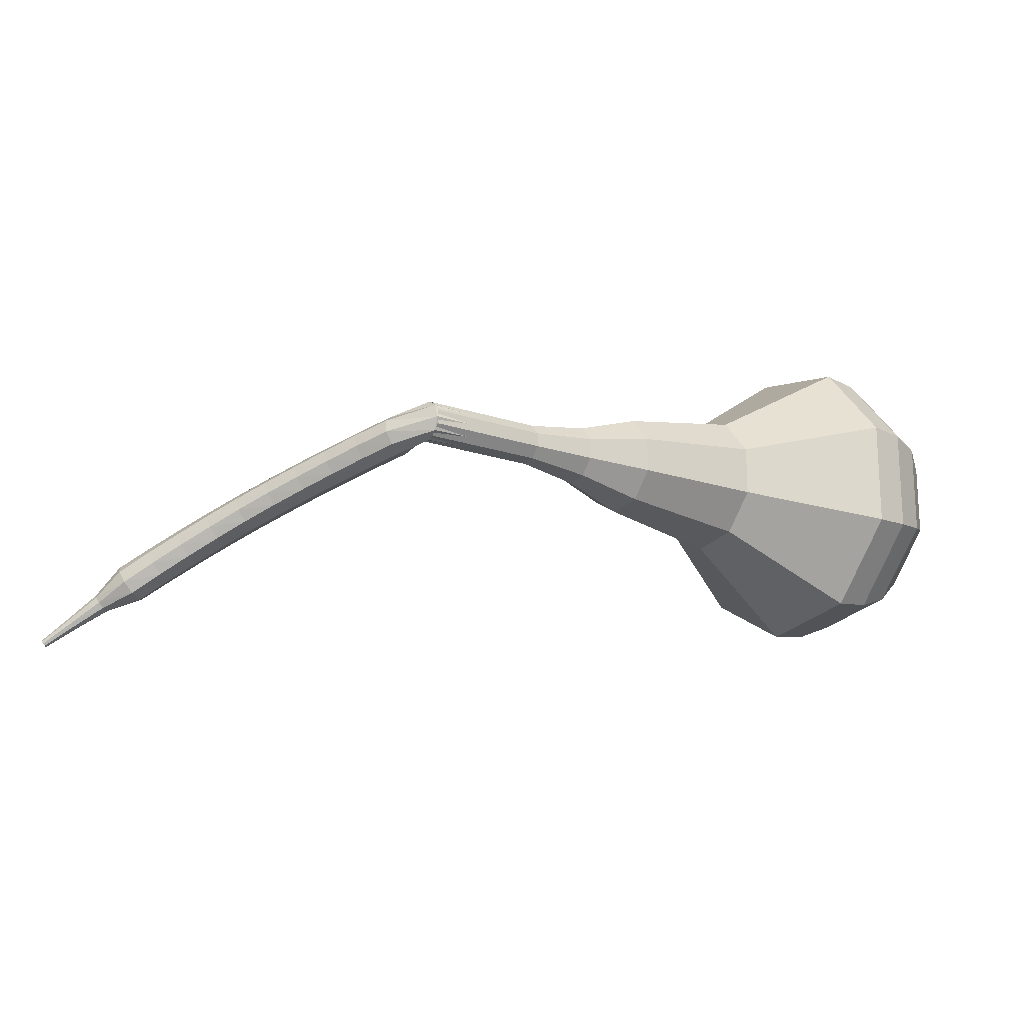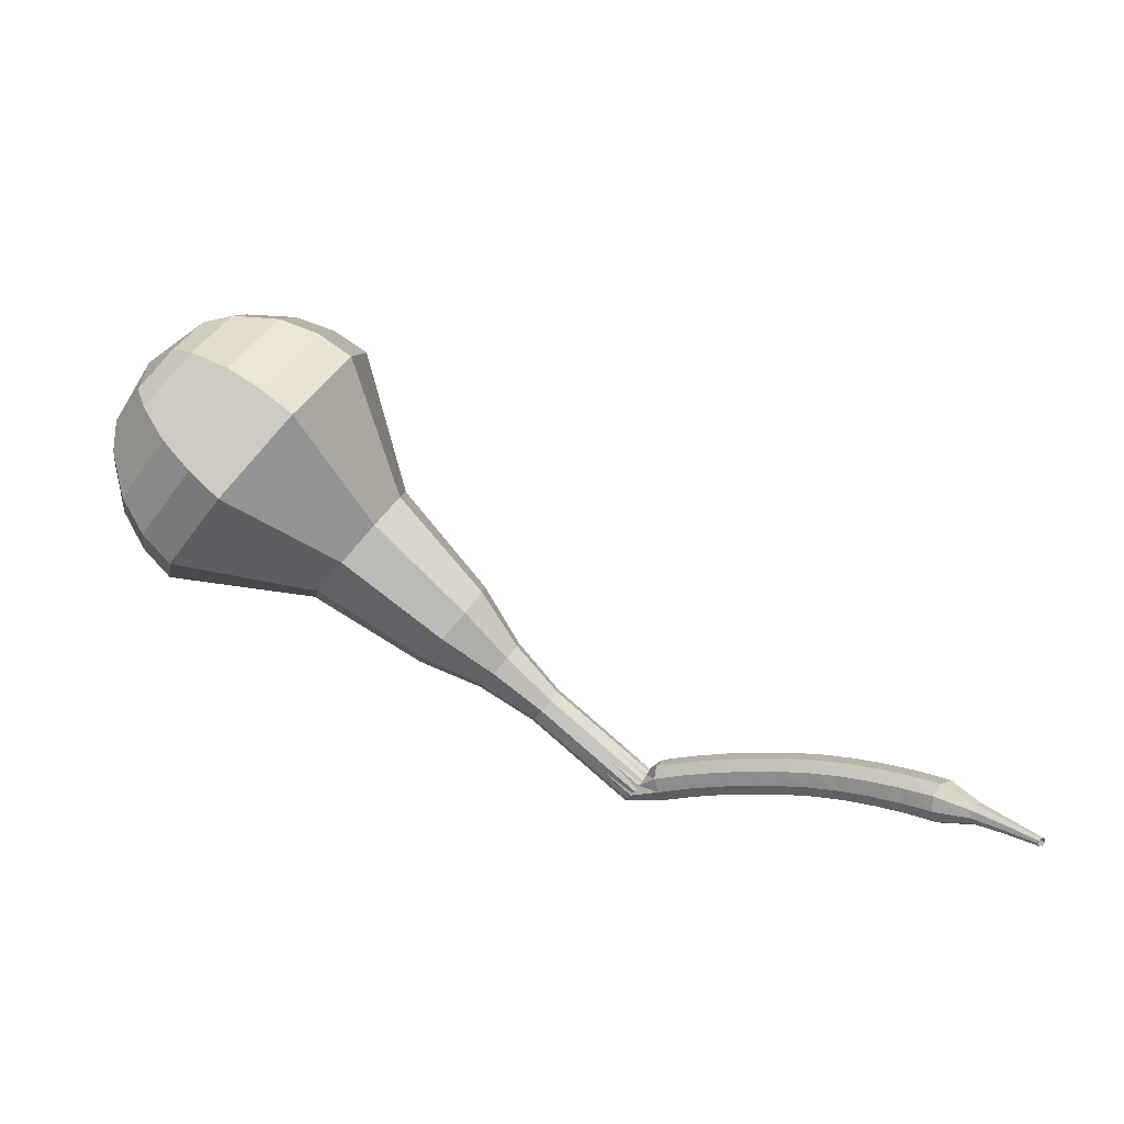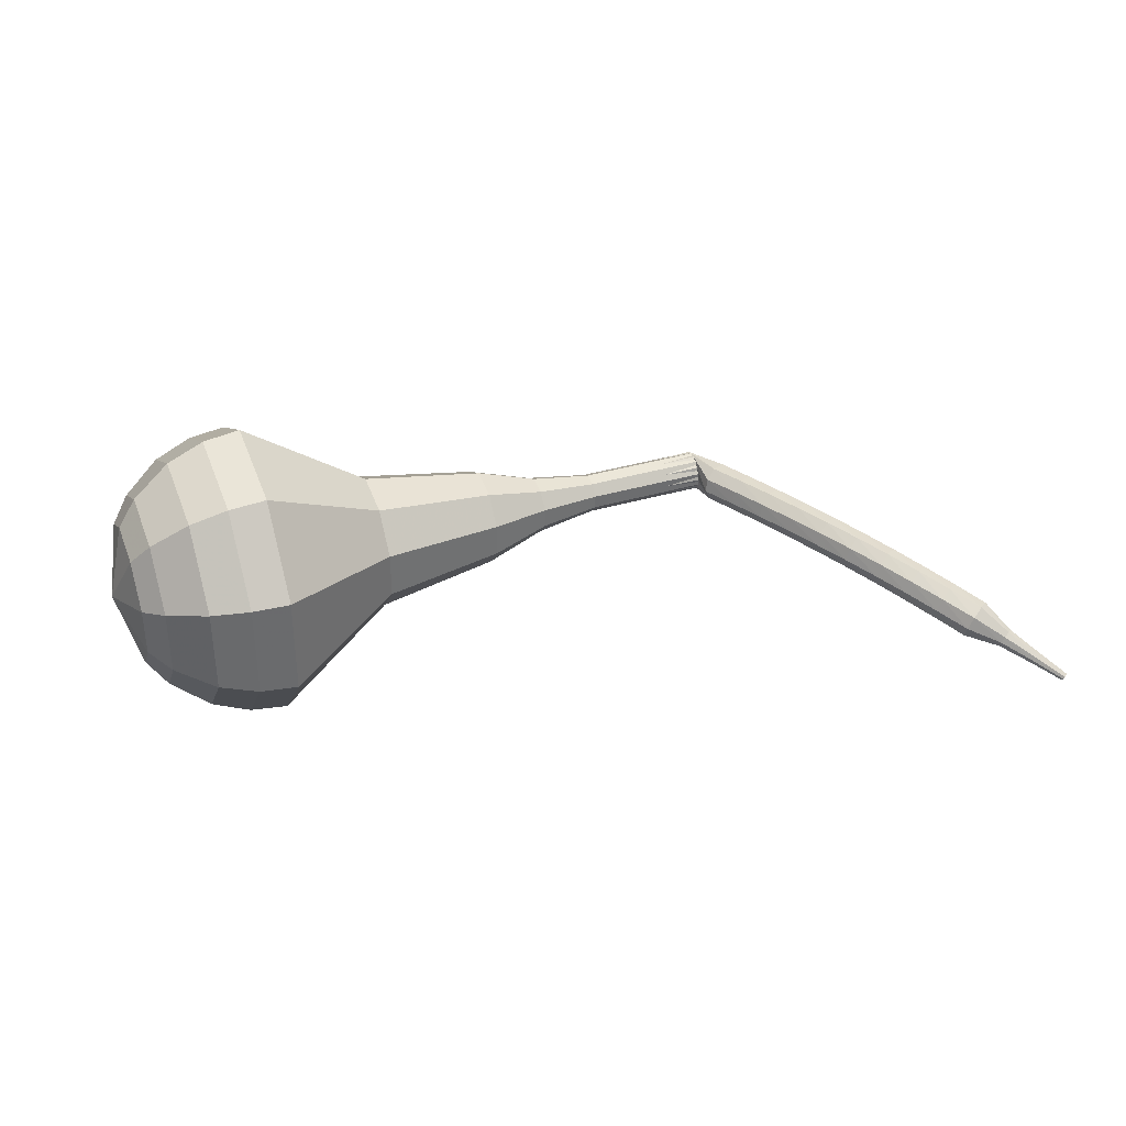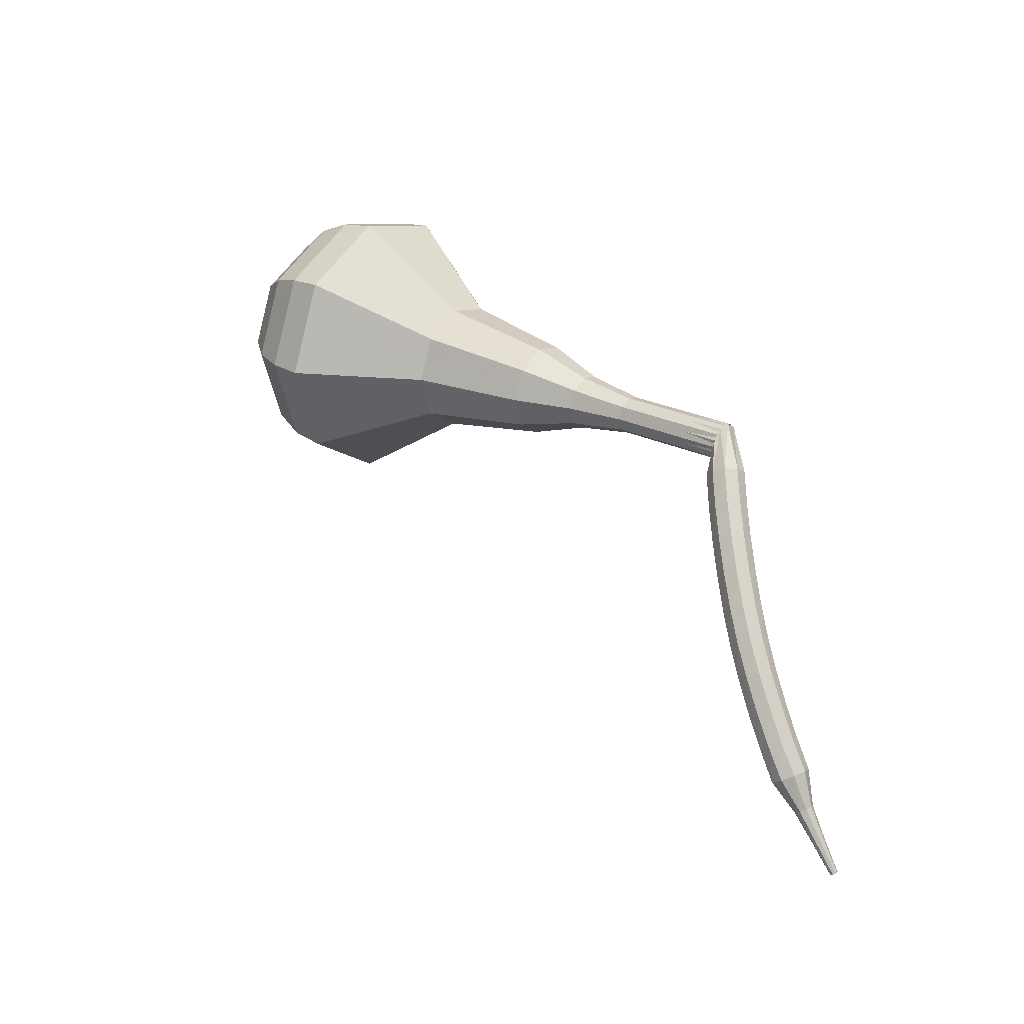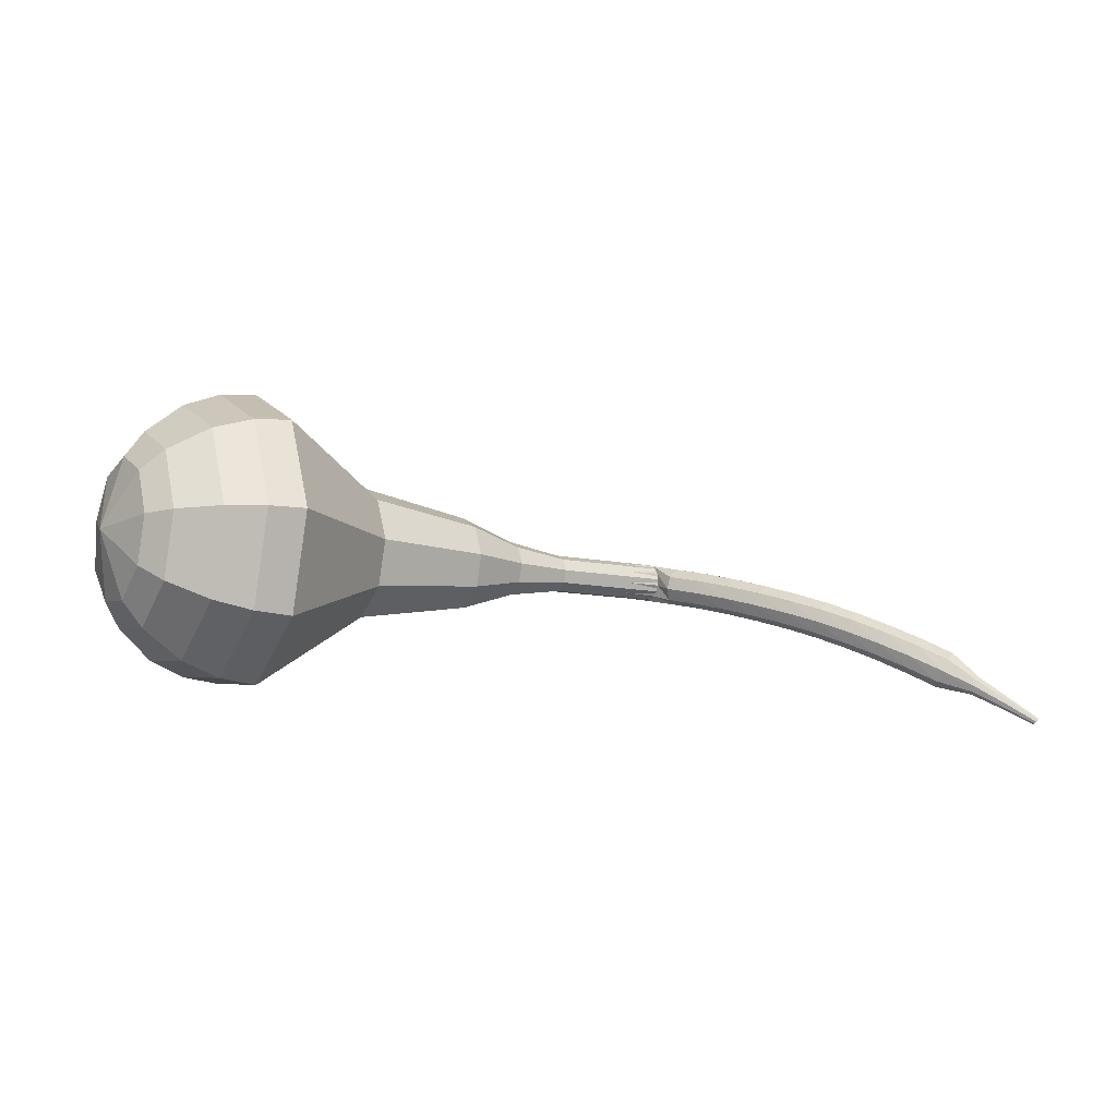
<metadata>
{"format":"obj","ext":"obj","renderer":"f3d","projection":"perspective","resolution":1024,"background":"white","views":[{"elev":7.4,"azim":9.1,"up":"+Z"},{"elev":-1.5,"azim":-166.9,"up":"+Y"},{"elev":-4.8,"azim":-153.9,"up":"+Z"},{"elev":47.3,"azim":-101.0,"up":"+Z"},{"elev":-37.2,"azim":-165.8,"up":"+Z"}]}
</metadata>
<code>
g tube1
v 169.4 134 182.2
v 168 134.4 179.1
v 165.8 136.3 177.4
v 163.6 138.8 178
v 162.6 140.9 180.5
v 163.2 141.4 183.8
v 165.1 140.2 186.3
v 167.5 137.8 186.9
v 169.2 135.4 185.3
v 169.4 134 182.2
v 169.2 135.6 182
v 168.2 135.9 179.7
v 166.5 137.3 178.5
v 164.9 139.1 178.9
v 164.2 140.6 180.7
v 164.6 141 183.2
v 166 140.1 185
v 167.8 138.4 185.4
v 169 136.6 184.2
v 169.2 135.6 182
v 167.4 138.9 181.7
v 167.4 138.9 181.7
v 167.4 138.9 181.7
v 167.4 138.9 181.7
v 167.4 138.9 181.7
v 167.4 138.9 181.7
v 167.4 138.9 181.7
v 167.4 138.9 181.7
v 167.4 138.9 181.7
v 167.4 138.9 181.7
v 144 119 189.2
v 144.1 118.7 188.6
v 144.4 118.2 188.2
v 144.8 117.7 188.3
v 145.2 117.5 188.9
v 145.3 117.5 189.5
v 145.1 118 190
v 144.7 118.5 190.2
v 144.3 118.9 189.8
v 144 119 189.2
v 143.2 119.5 188.4
v 143.4 119.2 187.9
v 143.5 118.6 187.5
v 143.3 118 187.7
v 143 117.6 188.1
v 142.8 117.6 188.8
v 142.6 118.1 189.2
v 142.7 118.7 189.3
v 142.9 119.3 189
v 143.2 119.5 188.4
v 141.6 119.7 187.7
v 141.8 119.5 187.1
v 141.9 118.9 186.8
v 141.8 118.2 186.9
v 141.5 117.8 187.4
v 141.2 117.8 188
v 141 118.3 188.5
v 141 119 188.6
v 141.3 119.6 188.3
v 141.6 119.7 187.7
v 139.9 119.9 186.9
v 140.2 119.7 186.3
v 140.3 119.1 186
v 140.2 118.4 186.1
v 139.9 118 186.6
v 139.6 118 187.2
v 139.4 118.5 187.7
v 139.4 119.2 187.8
v 139.6 119.7 187.5
v 139.9 119.9 186.9
v 138.3 120.1 186.1
v 138.6 119.8 185.5
v 138.7 119.2 185.2
v 138.6 118.5 185.3
v 138.4 118.1 185.8
v 138.1 118.1 186.4
v 137.8 118.6 186.8
v 137.8 119.3 186.9
v 138 119.8 186.6
v 138.3 120.1 186.1
v 136.7 120.1 185.2
v 137 119.9 184.7
v 137.2 119.3 184.4
v 137.1 118.6 184.5
v 136.8 118.2 184.9
v 136.5 118.2 185.5
v 136.3 118.6 186
v 136.2 119.3 186.1
v 136.4 119.9 185.8
v 136.7 120.1 185.2
v 135.1 120.1 184.4
v 135.4 119.9 183.8
v 135.6 119.3 183.5
v 135.6 118.6 183.6
v 135.3 118.2 184.1
v 135 118.2 184.7
v 134.7 118.6 185.1
v 134.6 119.3 185.2
v 134.8 119.9 184.9
v 135.1 120.1 184.4
v 133.5 120 183.5
v 133.9 119.8 182.9
v 134.1 119.3 182.6
v 134.1 118.6 182.7
v 133.9 118.1 183.2
v 133.5 118.1 183.8
v 133.2 118.5 184.2
v 133.1 119.2 184.3
v 133.2 119.8 184
v 133.5 120 183.5
v 132 119.9 182.6
v 132.3 119.7 182
v 132.6 119.1 181.7
v 132.6 118.4 181.8
v 132.4 118 182.3
v 132 117.9 182.9
v 131.7 118.3 183.3
v 131.6 119 183.4
v 131.7 119.6 183.1
v 132 119.9 182.6
v 130.4 119.6 181.6
v 130.8 119.5 181.1
v 131.1 118.9 180.8
v 131.2 118.2 180.9
v 131 117.7 181.3
v 130.6 117.7 181.9
v 130.3 118.1 182.4
v 130.1 118.7 182.5
v 130.1 119.3 182.2
v 130.4 119.6 181.6
v 128.9 119.3 180.7
v 129.3 119.2 180.1
v 129.6 118.6 179.9
v 129.7 118 180
v 129.6 117.5 180.4
v 129.2 117.4 181
v 128.8 117.7 181.4
v 128.6 118.4 181.5
v 128.6 119 181.2
v 128.9 119.3 180.7
v 127.6 118.4 179.7
v 127.8 118.4 179.5
v 128 118.1 179.3
v 128.1 117.8 179.4
v 128 117.5 179.6
v 127.8 117.5 179.9
v 127.6 117.6 180.1
v 127.5 117.9 180.1
v 127.5 118.2 180
v 127.6 118.4 179.7
v 126.3 117.8 178.7
v 126.4 117.7 178.6
v 126.5 117.6 178.5
v 126.6 117.4 178.5
v 126.5 117.2 178.6
v 126.4 117.1 178.8
v 126.3 117.2 179
v 126.2 117.5 179
v 126.2 117.7 178.9
v 126.3 117.8 178.7
v 124.9 117.1 177.7
v 125 117.1 177.6
v 125.1 117 177.6
v 125.1 116.9 177.6
v 125.1 116.8 177.7
v 125 116.8 177.8
v 124.9 116.8 177.9
v 124.9 117 177.9
v 124.9 117.1 177.8
v 124.9 117.1 177.7
f 1 2 12
f 12 11 1
f 2 3 13
f 13 12 2
f 3 4 14
f 14 13 3
f 4 5 15
f 15 14 4
f 5 6 16
f 16 15 5
f 6 7 17
f 17 16 6
f 7 8 18
f 18 17 7
f 8 9 19
f 19 18 8
f 9 10 20
f 20 19 9
f 11 12 22
f 22 21 11
f 12 13 23
f 23 22 12
f 13 14 24
f 24 23 13
f 14 15 25
f 25 24 14
f 15 16 26
f 26 25 15
f 16 17 27
f 27 26 16
f 17 18 28
f 28 27 17
f 18 19 29
f 29 28 18
f 19 20 30
f 30 29 19
f 21 22 32
f 32 31 21
f 22 23 33
f 33 32 22
f 23 24 34
f 34 33 23
f 24 25 35
f 35 34 24
f 25 26 36
f 36 35 25
f 26 27 37
f 37 36 26
f 27 28 38
f 38 37 27
f 28 29 39
f 39 38 28
f 29 30 40
f 40 39 29
f 31 32 42
f 42 41 31
f 32 33 43
f 43 42 32
f 33 34 44
f 44 43 33
f 34 35 45
f 45 44 34
f 35 36 46
f 46 45 35
f 36 37 47
f 47 46 36
f 37 38 48
f 48 47 37
f 38 39 49
f 49 48 38
f 39 40 50
f 50 49 39
f 41 42 52
f 52 51 41
f 42 43 53
f 53 52 42
f 43 44 54
f 54 53 43
f 44 45 55
f 55 54 44
f 45 46 56
f 56 55 45
f 46 47 57
f 57 56 46
f 47 48 58
f 58 57 47
f 48 49 59
f 59 58 48
f 49 50 60
f 60 59 49
f 51 52 62
f 62 61 51
f 52 53 63
f 63 62 52
f 53 54 64
f 64 63 53
f 54 55 65
f 65 64 54
f 55 56 66
f 66 65 55
f 56 57 67
f 67 66 56
f 57 58 68
f 68 67 57
f 58 59 69
f 69 68 58
f 59 60 70
f 70 69 59
f 61 62 72
f 72 71 61
f 62 63 73
f 73 72 62
f 63 64 74
f 74 73 63
f 64 65 75
f 75 74 64
f 65 66 76
f 76 75 65
f 66 67 77
f 77 76 66
f 67 68 78
f 78 77 67
f 68 69 79
f 79 78 68
f 69 70 80
f 80 79 69
f 71 72 82
f 82 81 71
f 72 73 83
f 83 82 72
f 73 74 84
f 84 83 73
f 74 75 85
f 85 84 74
f 75 76 86
f 86 85 75
f 76 77 87
f 87 86 76
f 77 78 88
f 88 87 77
f 78 79 89
f 89 88 78
f 79 80 90
f 90 89 79
f 81 82 92
f 92 91 81
f 82 83 93
f 93 92 82
f 83 84 94
f 94 93 83
f 84 85 95
f 95 94 84
f 85 86 96
f 96 95 85
f 86 87 97
f 97 96 86
f 87 88 98
f 98 97 87
f 88 89 99
f 99 98 88
f 89 90 100
f 100 99 89
f 91 92 102
f 102 101 91
f 92 93 103
f 103 102 92
f 93 94 104
f 104 103 93
f 94 95 105
f 105 104 94
f 95 96 106
f 106 105 95
f 96 97 107
f 107 106 96
f 97 98 108
f 108 107 97
f 98 99 109
f 109 108 98
f 99 100 110
f 110 109 99
f 101 102 112
f 112 111 101
f 102 103 113
f 113 112 102
f 103 104 114
f 114 113 103
f 104 105 115
f 115 114 104
f 105 106 116
f 116 115 105
f 106 107 117
f 117 116 106
f 107 108 118
f 118 117 107
f 108 109 119
f 119 118 108
f 109 110 120
f 120 119 109
f 111 112 122
f 122 121 111
f 112 113 123
f 123 122 112
f 113 114 124
f 124 123 113
f 114 115 125
f 125 124 114
f 115 116 126
f 126 125 115
f 116 117 127
f 127 126 116
f 117 118 128
f 128 127 117
f 118 119 129
f 129 128 118
f 119 120 130
f 130 129 119
f 121 122 132
f 132 131 121
f 122 123 133
f 133 132 122
f 123 124 134
f 134 133 123
f 124 125 135
f 135 134 124
f 125 126 136
f 136 135 125
f 126 127 137
f 137 136 126
f 127 128 138
f 138 137 127
f 128 129 139
f 139 138 128
f 129 130 140
f 140 139 129
f 131 132 142
f 142 141 131
f 132 133 143
f 143 142 132
f 133 134 144
f 144 143 133
f 134 135 145
f 145 144 134
f 135 136 146
f 146 145 135
f 136 137 147
f 147 146 136
f 137 138 148
f 148 147 137
f 138 139 149
f 149 148 138
f 139 140 150
f 150 149 139
f 141 142 152
f 152 151 141
f 142 143 153
f 153 152 142
f 143 144 154
f 154 153 143
f 144 145 155
f 155 154 144
f 145 146 156
f 156 155 145
f 146 147 157
f 157 156 146
f 147 148 158
f 158 157 147
f 148 149 159
f 159 158 148
f 149 150 160
f 160 159 149
f 151 152 162
f 162 161 151
f 152 153 163
f 163 162 152
f 153 154 164
f 164 163 153
f 154 155 165
f 165 164 154
f 155 156 166
f 166 165 155
f 156 157 167
f 167 166 156
f 157 158 168
f 168 167 157
f 158 159 169
f 169 168 158
f 159 160 170
f 170 169 159
v 145.3 117.5 189.2
v 145.1 117.6 188.6
v 144.6 117.9 188.2
v 144.2 118.5 188.4
v 144 118.9 188.9
v 144.1 119 189.5
v 144.5 118.7 190
v 145 118.3 190.2
v 145.3 117.8 189.8
v 145.3 117.5 189.2
v 147.5 119.5 188.5
v 147.2 119.5 187.9
v 146.8 119.9 187.5
v 146.3 120.4 187.6
v 146.1 120.8 188.2
v 146.3 120.9 188.8
v 146.6 120.7 189.3
v 147.1 120.2 189.4
v 147.5 119.7 189.1
v 147.5 119.5 188.5
v 149.7 121.4 187.8
v 149.4 121.5 187.1
v 148.9 121.9 186.8
v 148.5 122.4 186.9
v 148.3 122.8 187.4
v 148.4 122.9 188.1
v 148.8 122.7 188.6
v 149.3 122.2 188.7
v 149.6 121.7 188.4
v 149.7 121.4 187.8
v 152.2 123.1 187.1
v 151.8 123.2 186.1
v 151.1 123.7 185.7
v 150.4 124.5 185.8
v 150.1 125.1 186.6
v 150.3 125.2 187.5
v 150.9 124.9 188.3
v 151.6 124.2 188.5
v 152.1 123.5 188
v 152.2 123.1 187.1
v 155 124.3 186.3
v 154.3 124.5 184.8
v 153.2 125.4 184
v 152.1 126.7 184.3
v 151.6 127.7 185.5
v 151.9 128 187.2
v 152.9 127.4 188.4
v 154 126.2 188.7
v 154.9 125 187.9
v 155 124.3 186.3
v 160 127.5 184.9
v 159.1 127.7 182.8
v 157.5 129.1 181.6
v 156 130.9 182
v 155.3 132.3 183.8
v 155.7 132.7 186.1
v 157 131.8 187.9
v 158.7 130.2 188.3
v 159.9 128.4 187.1
v 160 127.5 184.9
v 167 128.5 183.5
v 165 129 178.8
v 161.6 131.9 176.3
v 158.3 135.7 177.2
v 156.8 138.8 181
v 157.7 139.6 186
v 160.6 137.8 189.8
v 164.2 134.2 190.7
v 166.7 130.5 188.2
v 167 128.5 183.5
v 168.2 129.9 183.1
v 166.3 130.4 178.5
v 162.9 133.2 176.1
v 159.8 136.9 176.9
v 158.3 139.9 180.6
v 159.2 140.7 185.5
v 162 138.9 189.2
v 165.4 135.4 190
v 167.9 131.9 187.6
v 168.2 129.9 183.1
v 169.1 131.6 182.6
v 167.3 132.1 178.6
v 164.3 134.6 176.4
v 161.5 138 177.1
v 160.2 140.6 180.5
v 161 141.3 184.8
v 163.5 139.7 188.1
v 166.6 136.6 188.8
v 168.8 133.4 186.7
v 169.1 131.6 182.6
v 169.4 134 182.2
v 168 134.4 179.1
v 165.8 136.3 177.4
v 163.6 138.8 178
v 162.6 140.9 180.5
v 163.2 141.4 183.8
v 165.1 140.2 186.3
v 167.5 137.8 186.9
v 169.2 135.4 185.3
v 169.4 134 182.2
v 169.2 135.6 182
v 168.2 135.9 179.7
v 166.5 137.3 178.5
v 164.9 139.1 178.9
v 164.2 140.6 180.7
v 164.6 141 183.2
v 166 140.1 185
v 167.8 138.4 185.4
v 169 136.6 184.2
v 169.2 135.6 182
v 167.4 138.9 181.7
v 167.4 138.9 181.7
v 167.4 138.9 181.7
v 167.4 138.9 181.7
v 167.4 138.9 181.7
v 167.4 138.9 181.7
v 167.4 138.9 181.7
v 167.4 138.9 181.7
v 167.4 138.9 181.7
v 167.4 138.9 181.7
f 171 172 182
f 182 181 171
f 172 173 183
f 183 182 172
f 173 174 184
f 184 183 173
f 174 175 185
f 185 184 174
f 175 176 186
f 186 185 175
f 176 177 187
f 187 186 176
f 177 178 188
f 188 187 177
f 178 179 189
f 189 188 178
f 179 180 190
f 190 189 179
f 181 182 192
f 192 191 181
f 182 183 193
f 193 192 182
f 183 184 194
f 194 193 183
f 184 185 195
f 195 194 184
f 185 186 196
f 196 195 185
f 186 187 197
f 197 196 186
f 187 188 198
f 198 197 187
f 188 189 199
f 199 198 188
f 189 190 200
f 200 199 189
f 191 192 202
f 202 201 191
f 192 193 203
f 203 202 192
f 193 194 204
f 204 203 193
f 194 195 205
f 205 204 194
f 195 196 206
f 206 205 195
f 196 197 207
f 207 206 196
f 197 198 208
f 208 207 197
f 198 199 209
f 209 208 198
f 199 200 210
f 210 209 199
f 201 202 212
f 212 211 201
f 202 203 213
f 213 212 202
f 203 204 214
f 214 213 203
f 204 205 215
f 215 214 204
f 205 206 216
f 216 215 205
f 206 207 217
f 217 216 206
f 207 208 218
f 218 217 207
f 208 209 219
f 219 218 208
f 209 210 220
f 220 219 209
f 211 212 222
f 222 221 211
f 212 213 223
f 223 222 212
f 213 214 224
f 224 223 213
f 214 215 225
f 225 224 214
f 215 216 226
f 226 225 215
f 216 217 227
f 227 226 216
f 217 218 228
f 228 227 217
f 218 219 229
f 229 228 218
f 219 220 230
f 230 229 219
f 221 222 232
f 232 231 221
f 222 223 233
f 233 232 222
f 223 224 234
f 234 233 223
f 224 225 235
f 235 234 224
f 225 226 236
f 236 235 225
f 226 227 237
f 237 236 226
f 227 228 238
f 238 237 227
f 228 229 239
f 239 238 228
f 229 230 240
f 240 239 229
f 231 232 242
f 242 241 231
f 232 233 243
f 243 242 232
f 233 234 244
f 244 243 233
f 234 235 245
f 245 244 234
f 235 236 246
f 246 245 235
f 236 237 247
f 247 246 236
f 237 238 248
f 248 247 237
f 238 239 249
f 249 248 238
f 239 240 250
f 250 249 239
f 241 242 252
f 252 251 241
f 242 243 253
f 253 252 242
f 243 244 254
f 254 253 243
f 244 245 255
f 255 254 244
f 245 246 256
f 256 255 245
f 246 247 257
f 257 256 246
f 247 248 258
f 258 257 247
f 248 249 259
f 259 258 248
f 249 250 260
f 260 259 249
f 251 252 262
f 262 261 251
f 252 253 263
f 263 262 252
f 253 254 264
f 264 263 253
f 254 255 265
f 265 264 254
f 255 256 266
f 266 265 255
f 256 257 267
f 267 266 256
f 257 258 268
f 268 267 257
f 258 259 269
f 269 268 258
f 259 260 270
f 270 269 259
f 261 262 272
f 272 271 261
f 262 263 273
f 273 272 262
f 263 264 274
f 274 273 263
f 264 265 275
f 275 274 264
f 265 266 276
f 276 275 265
f 266 267 277
f 277 276 266
f 267 268 278
f 278 277 267
f 268 269 279
f 279 278 268
f 269 270 280
f 280 279 269
f 271 272 282
f 282 281 271
f 272 273 283
f 283 282 272
f 273 274 284
f 284 283 273
f 274 275 285
f 285 284 274
f 275 276 286
f 286 285 275
f 276 277 287
f 287 286 276
f 277 278 288
f 288 287 277
f 278 279 289
f 289 288 278
f 279 280 290
f 290 289 279
g

</code>
